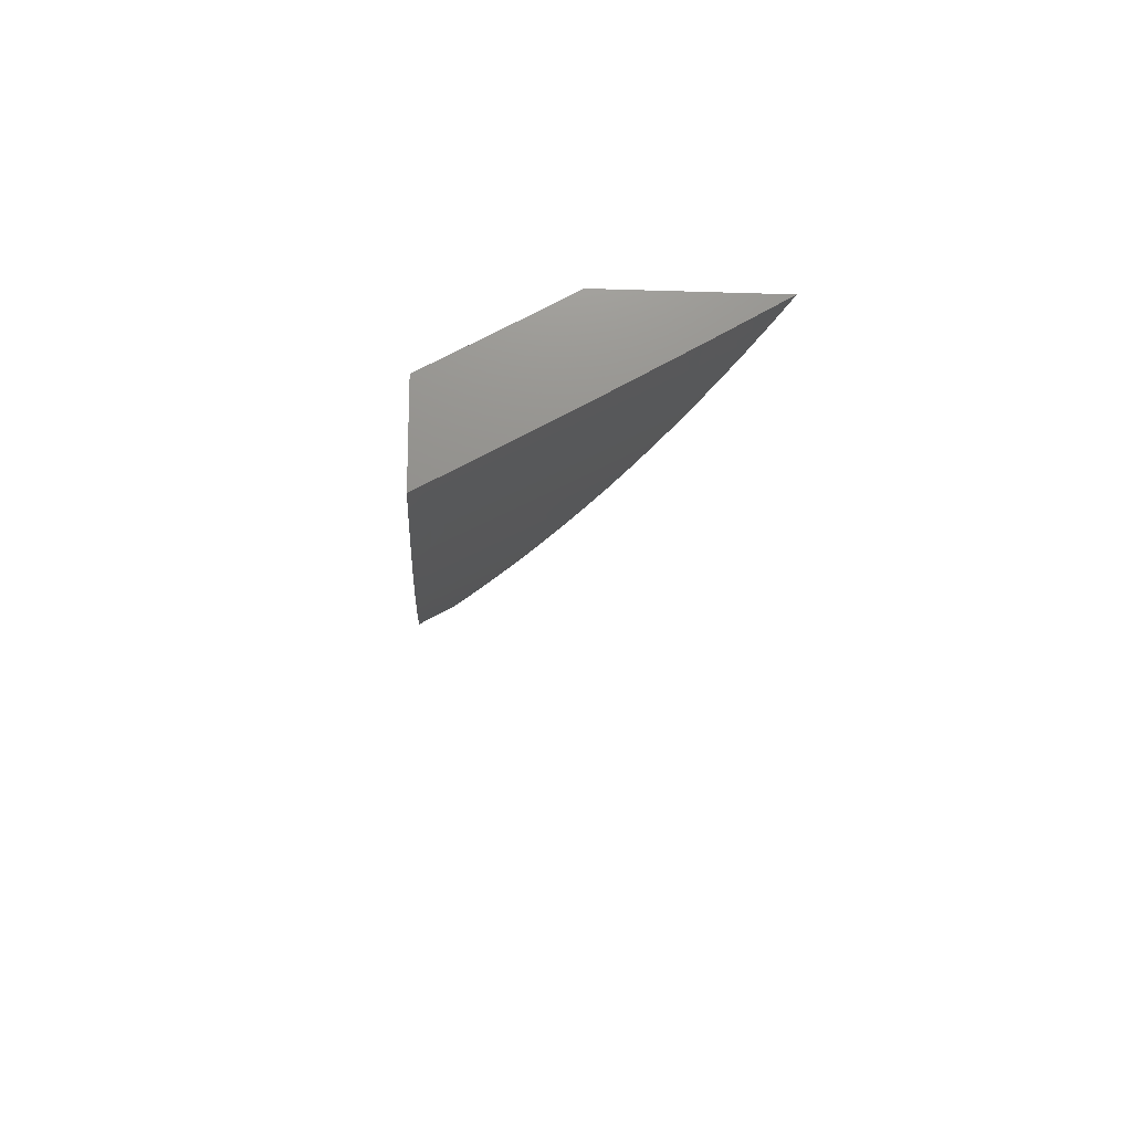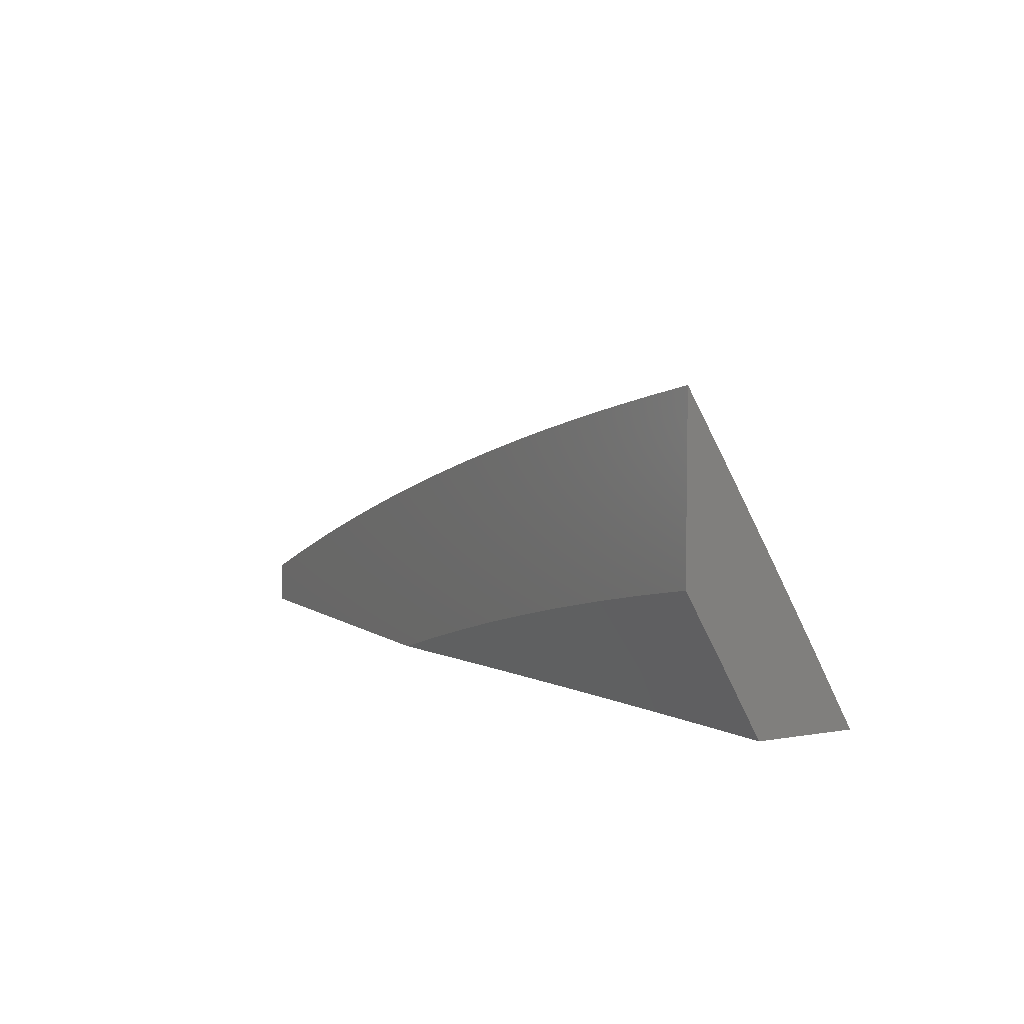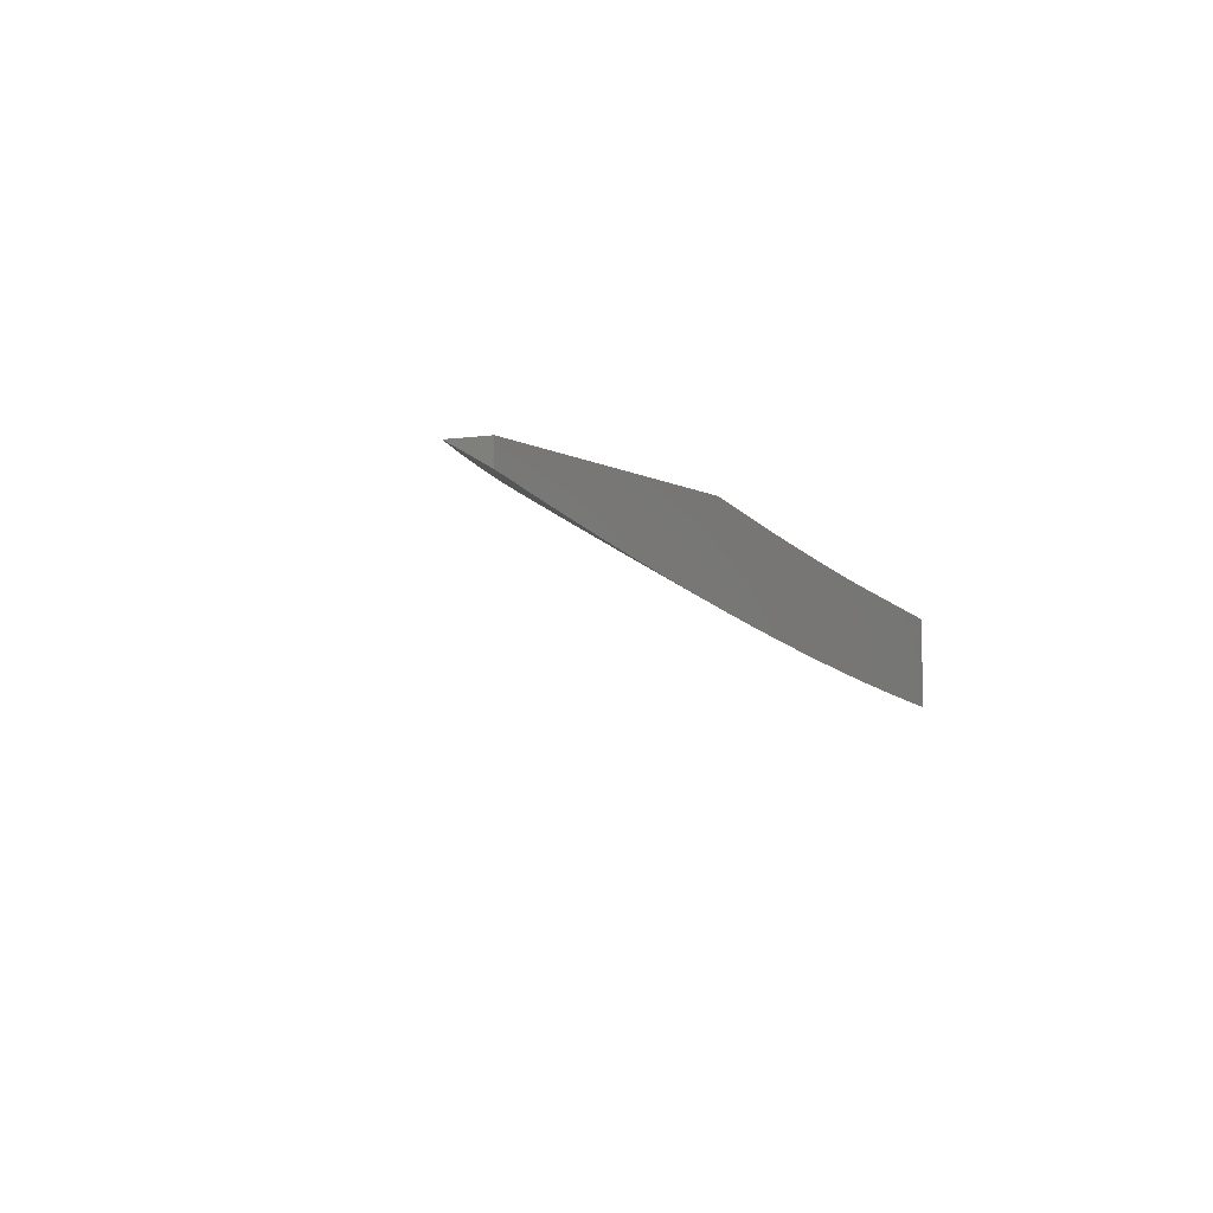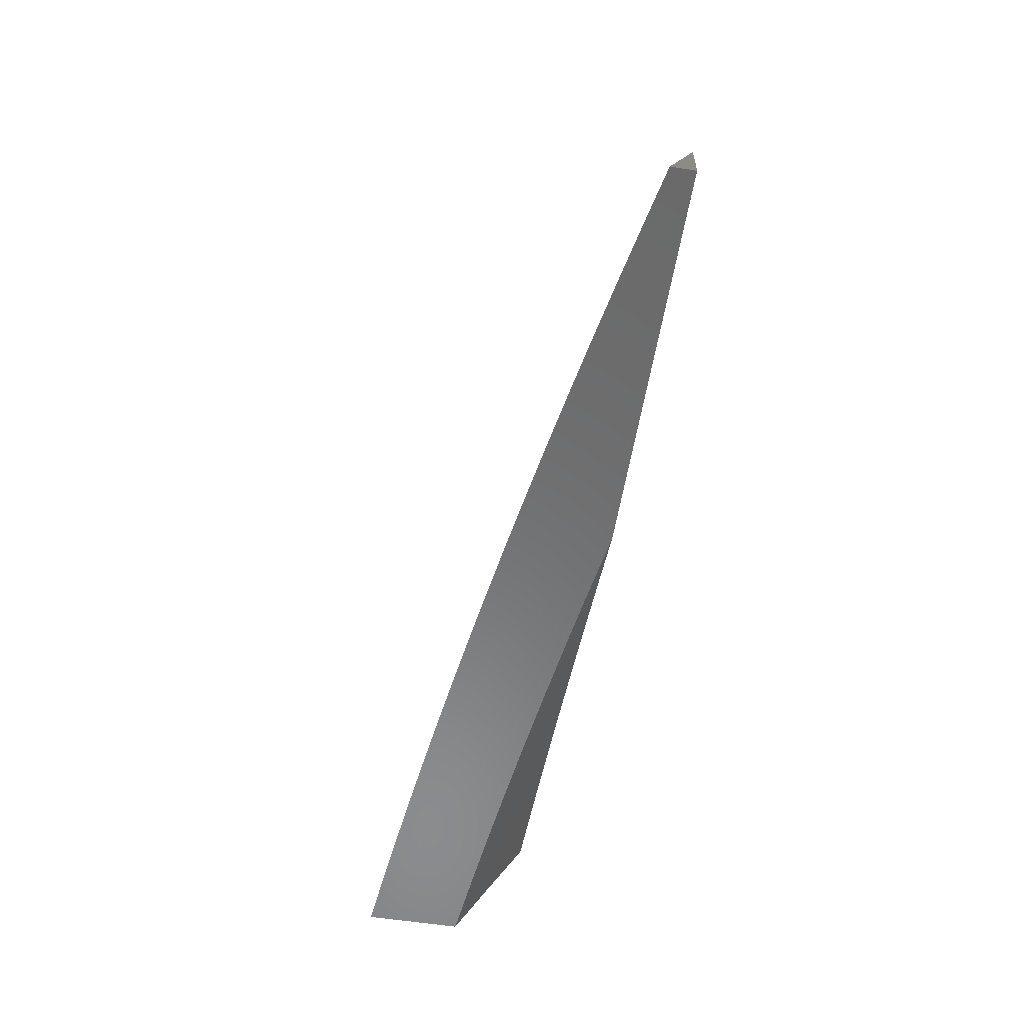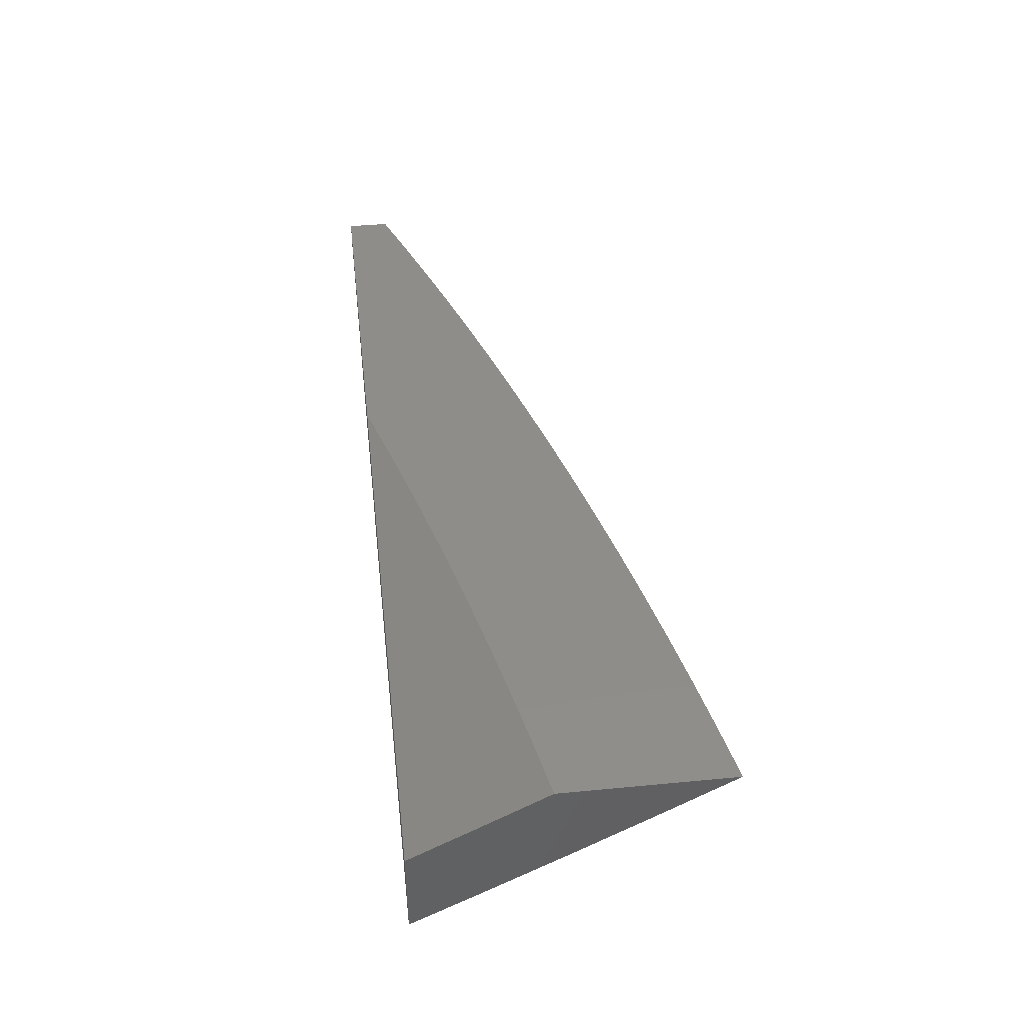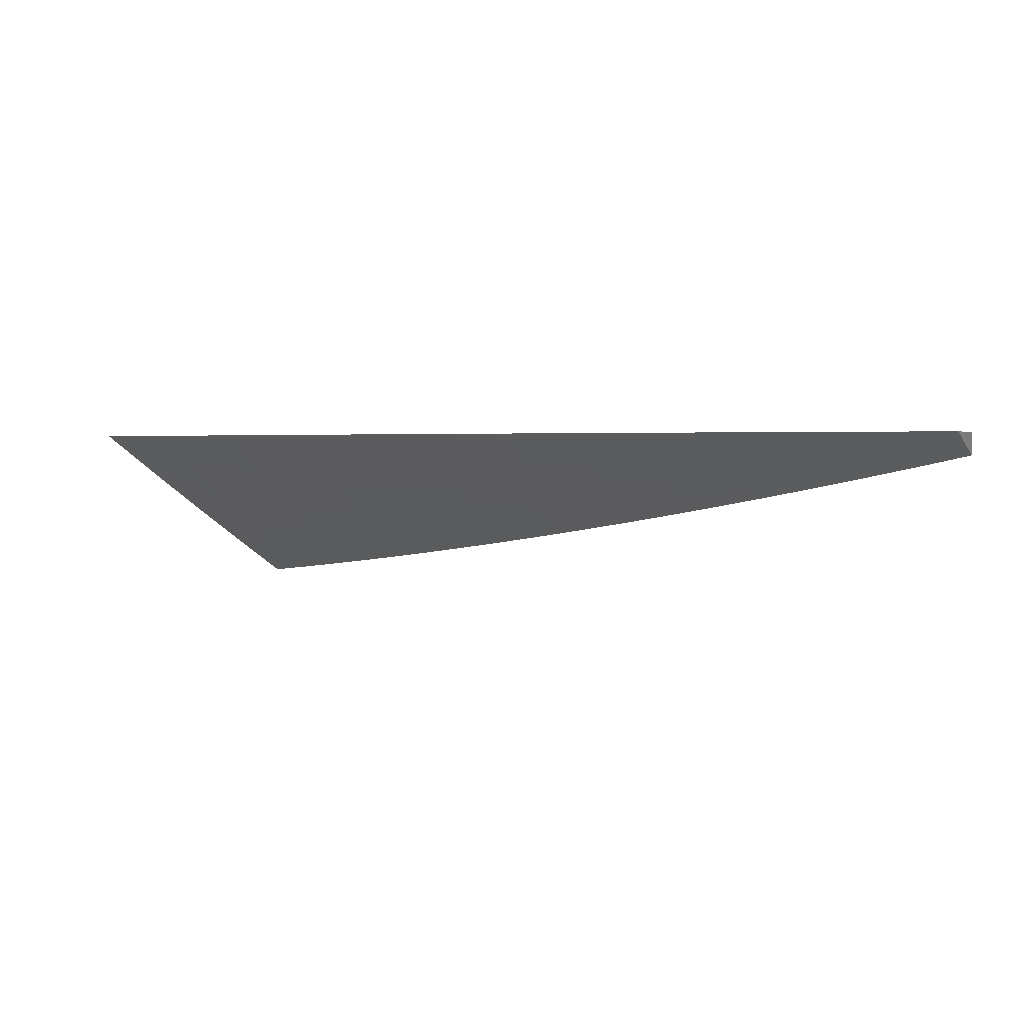
<metadata>
{"format":"stl","ext":"stl","renderer":"f3d","projection":"perspective","resolution":1024,"background":"white","views":[{"elev":-16.7,"azim":86.2,"up":"+Z"},{"elev":6.0,"azim":62.2,"up":"+Y"},{"elev":-4.1,"azim":-62.9,"up":"+Z"},{"elev":-57.1,"azim":-99.2,"up":"+Y"},{"elev":41.7,"azim":83.4,"up":"+Z"},{"elev":1.5,"azim":-147.1,"up":"+Z"}]}
</metadata>
<code>
# stl→obj: 168 verts, 332 faces
v -1 5.072 -10.04
v -1 5.143 -10
v -1.024 5.067 -10.04
v -1.074 5.129 -10
v -1.062 5.06 -10.04
v -1.1 5.052 -10.04
v -1.074 5 -10.07
v -1.138 5.044 -10.04
v -1.147 5 -10.06
v -1.214 5.027 -10.04
v -1.221 5 -10.05
v -1.29 5.009 -10.04
v -1.294 5 -10.04
v -1.369 5.061 -10
v -1.368 5 -10.03
v -1.442 5.042 -10
v -1.441 5 -10.02
v -1.515 5.021 -10
v -1.514 5 -10.01
v -1.588 5 -10
v -1.148 5.114 -10
v -1.222 5.097 -10
v -1.296 5.08 -10
v -1 5 -10.08
v -1.063 5 -10.18
v -1.028 5.015 -10.17
v -1 5 -10.18
v -1.032 5.034 -10.16
v -1 5.081 -10.14
v -1.036 5.054 -10.15
v -1.04 5.073 -10.14
v -1.124 5.056 -10.14
v -1.128 5.076 -10.13
v -1.212 5.057 -10.13
v -1.217 5.077 -10.12
v -1.302 5.056 -10.12
v -1.307 5.076 -10.1
v -1.387 5.055 -10.1
v -1.392 5.074 -10.09
v -1.473 5.052 -10.09
v -1.479 5.071 -10.08
v -1.56 5.048 -10.08
v -1.566 5.067 -10.07
v -1.647 5.042 -10.07
v -1.654 5.061 -10.06
v -1.735 5.035 -10.06
v -1.742 5.054 -10.05
v -1.817 5.008 -10.06
v -1.823 5.026 -10.05
v -1.876 5 -10.05
v -1.912 5.016 -10.04
v -1.938 5 -10.04
v -2 5 -10.03
v -1.126 5 -10.17
v -1.115 5.017 -10.16
v -1.119 5.037 -10.15
v -1.189 5 -10.16
v -1.203 5.018 -10.15
v -1.208 5.038 -10.14
v -1.251 5 -10.15
v -1.314 5 -10.15
v -1.292 5.018 -10.14
v -1.377 5 -10.14
v -1.297 5.037 -10.13
v -1.377 5.017 -10.13
v -1.382 5.036 -10.12
v -1.439 5 -10.13
v -1.462 5.014 -10.12
v -1.502 5 -10.12
v -1.468 5.033 -10.1
v -1.548 5.01 -10.1
v -1.554 5.029 -10.09
v -1.627 5 -10.1
v -1.635 5.005 -10.09
v -1.689 5 -10.09
v -1.641 5.024 -10.08
v -1.752 5 -10.08
v -1.729 5.016 -10.07
v -1.814 5 -10.06
v -1.565 5 -10.11
v -1.919 5.034 -10.02
v -2 5.046 -10
v -1.926 5.052 -10.01
v -1.939 5.069 -10
v -1.878 5.091 -10
v -1.844 5.082 -10.01
v -1.817 5.112 -10
v -1.761 5.11 -10.01
v -1.755 5.133 -10
v -1.678 5.136 -10.01
v -1.693 5.152 -10
v -1.631 5.171 -10
v -1.595 5.162 -10.01
v -1.569 5.19 -10
v -1.512 5.185 -10.01
v -1.506 5.208 -10
v -1.429 5.208 -10.01
v -1.444 5.224 -10
v -1.381 5.241 -10
v -1.346 5.229 -10.01
v -1.318 5.256 -10
v -1.259 5.25 -10.01
v -1.255 5.271 -10
v -1.191 5.285 -10
v -1.171 5.269 -10.01
v -1.128 5.298 -10
v -1.084 5.287 -10.01
v -1.064 5.311 -10
v -1 5.323 -10
v -1.08 5.268 -10.02
v -1 5.243 -10.05
v -1.076 5.248 -10.04
v -1.072 5.229 -10.05
v -1.162 5.231 -10.04
v -1.158 5.211 -10.05
v -1.249 5.211 -10.04
v -1.245 5.192 -10.05
v -1.336 5.191 -10.04
v -1.331 5.172 -10.05
v -1.419 5.17 -10.04
v -1.413 5.151 -10.05
v -1.501 5.148 -10.04
v -1.496 5.129 -10.05
v -1.584 5.124 -10.04
v -1.578 5.105 -10.05
v -1.666 5.099 -10.04
v -1.66 5.08 -10.05
v -1.748 5.072 -10.04
v -1 5.162 -10.09
v -1.064 5.19 -10.07
v -1.068 5.21 -10.06
v -1.048 5.112 -10.12
v -1.052 5.132 -10.1
v -1.056 5.151 -10.09
v -1.141 5.134 -10.09
v -1.145 5.153 -10.08
v -1.231 5.134 -10.08
v -1.235 5.154 -10.07
v -1.321 5.133 -10.07
v -1.326 5.152 -10.06
v -1.408 5.132 -10.06
v -1.044 5.093 -10.13
v -1.132 5.095 -10.12
v -1.137 5.115 -10.1
v -1.222 5.096 -10.1
v -1.06 5.171 -10.08
v -1.15 5.173 -10.07
v -1.154 5.192 -10.06
v -1.24 5.173 -10.06
v -1.167 5.25 -10.02
v -1.254 5.231 -10.02
v -1.341 5.21 -10.02
v -1.424 5.189 -10.02
v -1.507 5.166 -10.02
v -1.589 5.143 -10.02
v -1.672 5.118 -10.02
v -1.755 5.091 -10.02
v -1.83 5.045 -10.04
v -1.226 5.115 -10.09
v -1.317 5.114 -10.08
v -1.403 5.113 -10.07
v -1.49 5.11 -10.06
v -1.312 5.095 -10.09
v -1.398 5.093 -10.08
v -1.485 5.091 -10.07
v -1.572 5.086 -10.06
v -1.837 5.063 -10.02
v -2 5 -10
f 1 2 3
f 3 2 4
f 3 4 5
f 5 4 6
f 5 6 7
f 7 6 8
f 7 8 9
f 9 8 10
f 9 10 11
f 11 10 12
f 11 12 13
f 13 12 14
f 13 14 15
f 15 14 16
f 15 16 17
f 17 16 18
f 17 18 19
f 19 18 20
f 4 21 6
f 6 21 8
f 21 22 8
f 8 22 10
f 22 23 10
f 10 23 12
f 23 14 12
f 7 24 5
f 5 24 3
f 24 1 3
f 25 26 27
f 27 26 28
f 27 28 29
f 29 28 30
f 29 30 31
f 31 30 32
f 31 32 33
f 33 32 34
f 33 34 35
f 35 34 36
f 35 36 37
f 37 36 38
f 37 38 39
f 39 38 40
f 39 40 41
f 41 40 42
f 41 42 43
f 43 42 44
f 43 44 45
f 45 44 46
f 45 46 47
f 47 46 48
f 47 48 49
f 49 48 50
f 49 50 51
f 51 50 52
f 51 52 53
f 25 54 26
f 26 54 55
f 26 55 28
f 28 55 56
f 28 56 30
f 30 56 32
f 54 57 55
f 55 57 58
f 55 58 56
f 56 58 59
f 56 59 32
f 32 59 34
f 57 60 58
f 58 60 61
f 58 61 62
f 62 61 63
f 62 63 64
f 64 63 65
f 64 65 66
f 66 65 67
f 66 67 68
f 68 67 69
f 68 69 70
f 70 69 71
f 70 71 72
f 72 71 73
f 72 73 74
f 74 73 75
f 74 75 76
f 76 75 77
f 76 77 78
f 78 77 79
f 78 79 46
f 46 79 48
f 63 67 65
f 69 80 71
f 71 80 73
f 79 50 48
f 51 53 81
f 81 53 82
f 81 82 83
f 83 82 84
f 83 84 85
f 83 85 86
f 86 85 87
f 86 87 88
f 88 87 89
f 88 89 90
f 90 89 91
f 90 91 92
f 90 92 93
f 93 92 94
f 93 94 95
f 95 94 96
f 95 96 97
f 97 96 98
f 97 98 99
f 97 99 100
f 100 99 101
f 100 101 102
f 102 101 103
f 102 103 104
f 102 104 105
f 105 104 106
f 105 106 107
f 107 106 108
f 107 108 109
f 107 109 110
f 110 109 111
f 110 111 112
f 112 111 113
f 112 113 114
f 114 113 115
f 114 115 116
f 116 115 117
f 116 117 118
f 118 117 119
f 118 119 120
f 120 119 121
f 120 121 122
f 122 121 123
f 122 123 124
f 124 123 125
f 124 125 126
f 126 125 127
f 126 127 128
f 128 127 47
f 128 47 49
f 129 130 111
f 111 130 131
f 111 131 113
f 113 131 115
f 29 132 129
f 129 132 133
f 129 133 134
f 134 133 135
f 134 135 136
f 136 135 137
f 136 137 138
f 138 137 139
f 138 139 140
f 140 139 141
f 140 141 121
f 121 141 123
f 132 29 142
f 142 29 31
f 142 31 33
f 132 142 143
f 143 142 33
f 143 33 35
f 133 132 144
f 144 132 143
f 144 143 145
f 145 143 35
f 145 35 37
f 130 129 146
f 146 129 134
f 146 134 136
f 130 146 147
f 147 146 136
f 147 136 138
f 131 130 148
f 148 130 147
f 148 147 149
f 149 147 138
f 149 138 140
f 105 107 110
f 110 112 150
f 150 112 114
f 150 114 151
f 151 114 116
f 151 116 152
f 152 116 118
f 152 118 153
f 153 118 120
f 153 120 154
f 154 120 122
f 154 122 155
f 155 122 124
f 155 124 156
f 156 124 126
f 156 126 157
f 157 126 128
f 157 128 158
f 158 128 49
f 158 49 51
f 133 144 135
f 135 144 159
f 135 159 137
f 137 159 160
f 137 160 139
f 139 160 161
f 139 161 141
f 141 161 162
f 141 162 123
f 123 162 125
f 159 144 145
f 117 115 148
f 148 115 131
f 117 148 149
f 102 105 150
f 150 105 110
f 102 150 151
f 58 62 59
f 59 62 64
f 59 64 34
f 34 64 36
f 159 145 163
f 163 145 37
f 163 37 39
f 119 117 149
f 119 149 140
f 100 102 151
f 100 151 152
f 38 36 66
f 66 36 64
f 159 163 160
f 160 163 164
f 160 164 161
f 161 164 165
f 161 165 162
f 162 165 166
f 162 166 125
f 125 166 127
f 164 163 39
f 121 119 140
f 97 100 152
f 97 152 153
f 68 70 66
f 66 70 38
f 165 164 41
f 41 164 39
f 95 97 153
f 95 153 154
f 38 70 40
f 40 70 72
f 40 72 42
f 42 72 76
f 42 76 44
f 44 76 78
f 44 78 46
f 166 165 43
f 43 165 41
f 93 95 154
f 93 154 155
f 74 76 72
f 127 166 45
f 45 166 43
f 90 93 155
f 90 155 156
f 47 127 45
f 88 90 156
f 88 156 157
f 88 157 167
f 167 157 158
f 167 158 51
f 88 167 86
f 86 167 81
f 86 81 83
f 81 167 51
f 82 53 168
f 18 87 20
f 20 87 85
f 20 85 84
f 87 18 89
f 89 18 16
f 89 16 91
f 91 16 14
f 91 14 92
f 92 14 23
f 92 23 94
f 94 23 96
f 96 23 22
f 96 22 98
f 98 22 21
f 98 21 99
f 99 21 4
f 99 4 101
f 101 4 2
f 101 2 103
f 103 2 104
f 104 2 106
f 106 2 108
f 108 2 109
f 82 168 84
f 84 168 20
f 7 61 24
f 24 61 60
f 24 60 57
f 61 7 63
f 63 7 9
f 63 9 67
f 67 9 11
f 67 11 69
f 69 11 13
f 69 13 80
f 80 13 73
f 73 13 15
f 73 15 75
f 75 15 17
f 75 17 77
f 77 17 19
f 77 19 79
f 79 19 20
f 79 20 50
f 50 20 52
f 52 20 168
f 52 168 53
f 57 54 24
f 24 54 25
f 24 25 27
f 1 129 2
f 2 129 111
f 2 111 109
f 1 24 129
f 129 24 29
f 29 24 27

</code>
